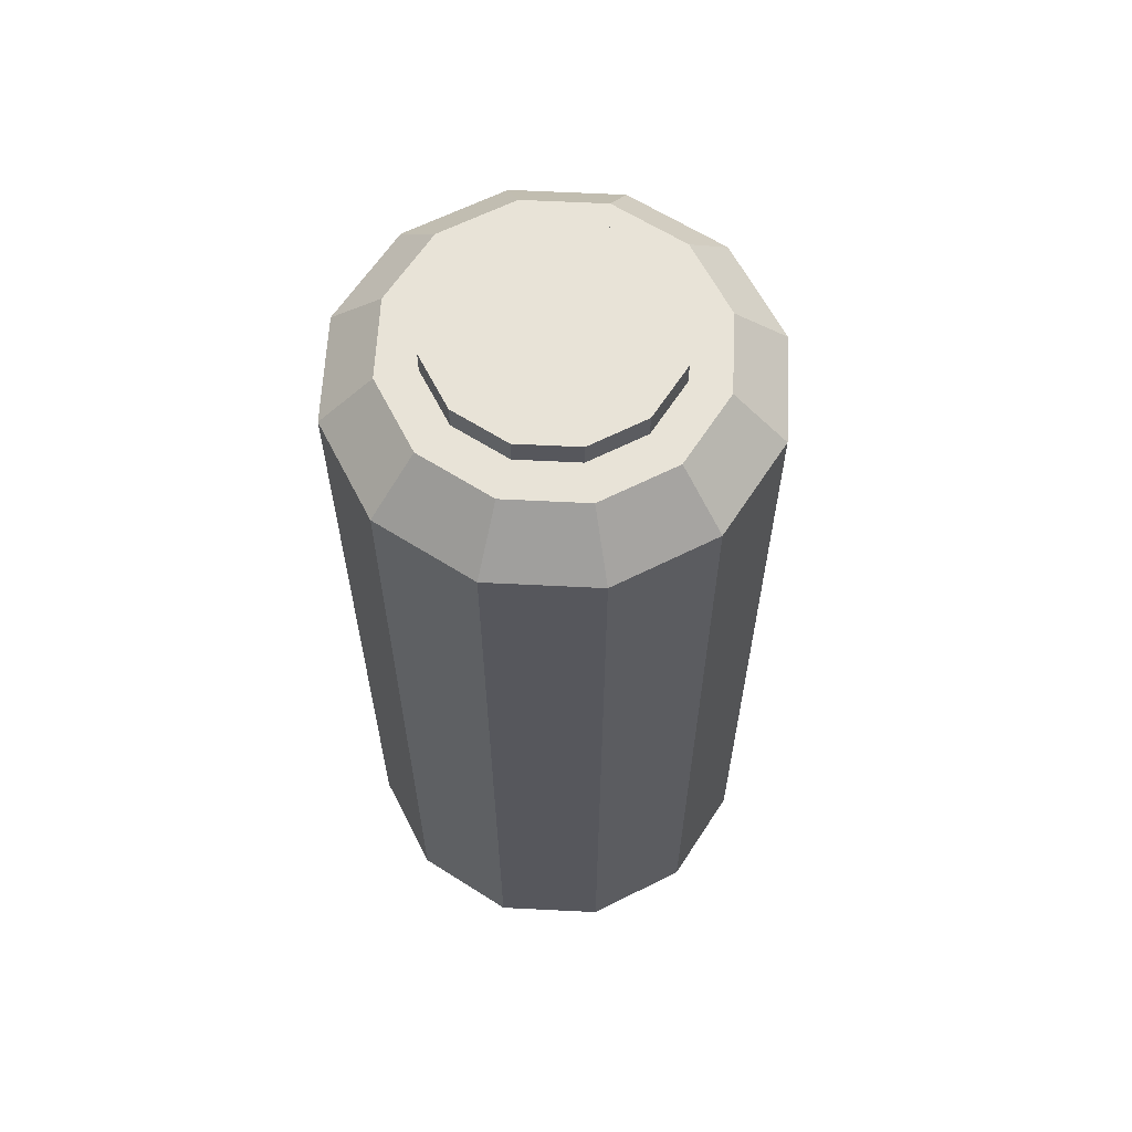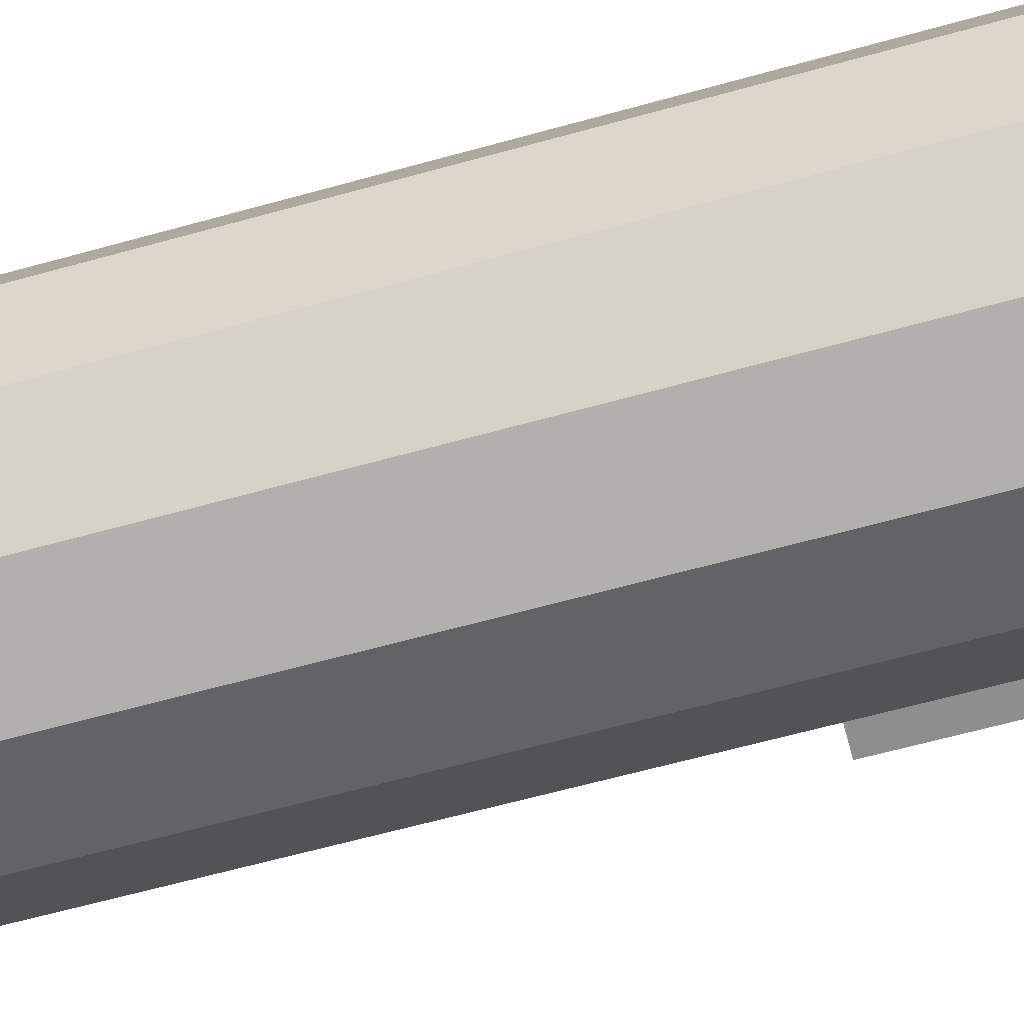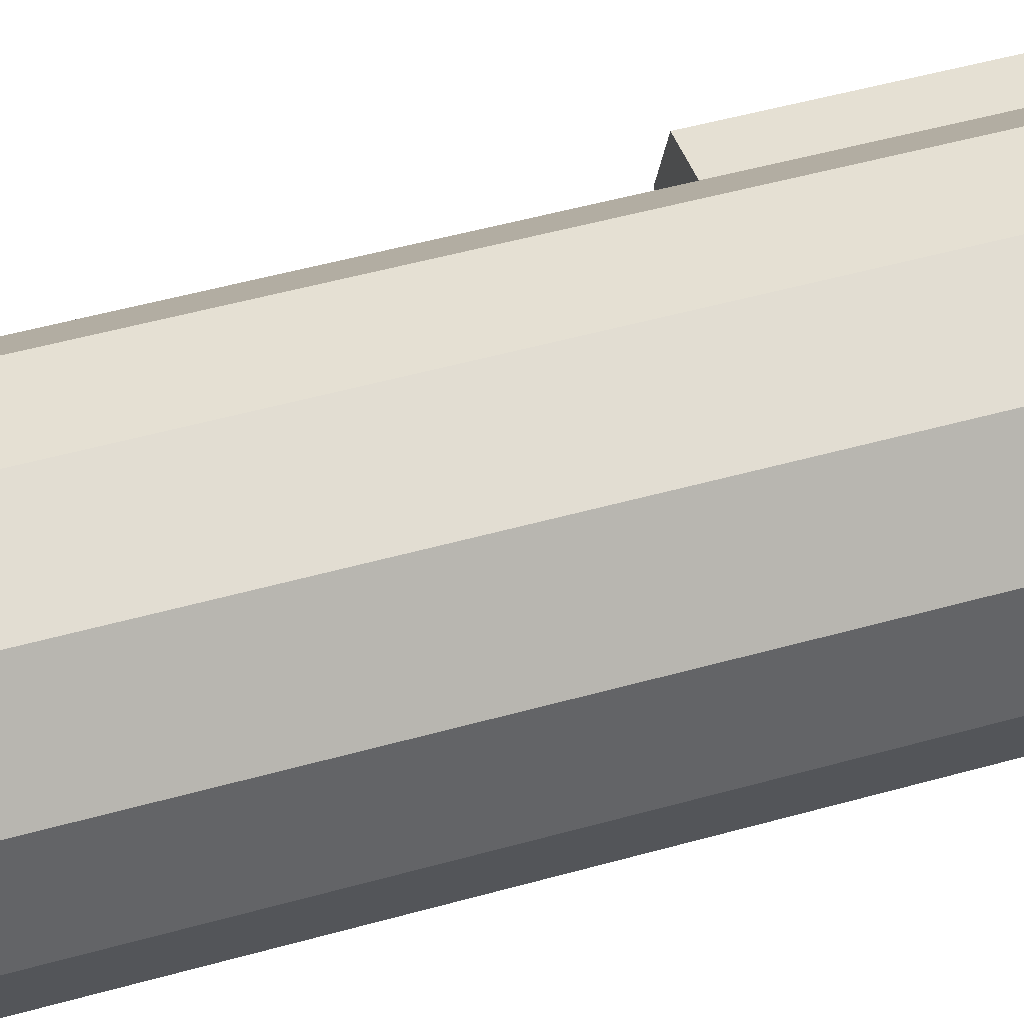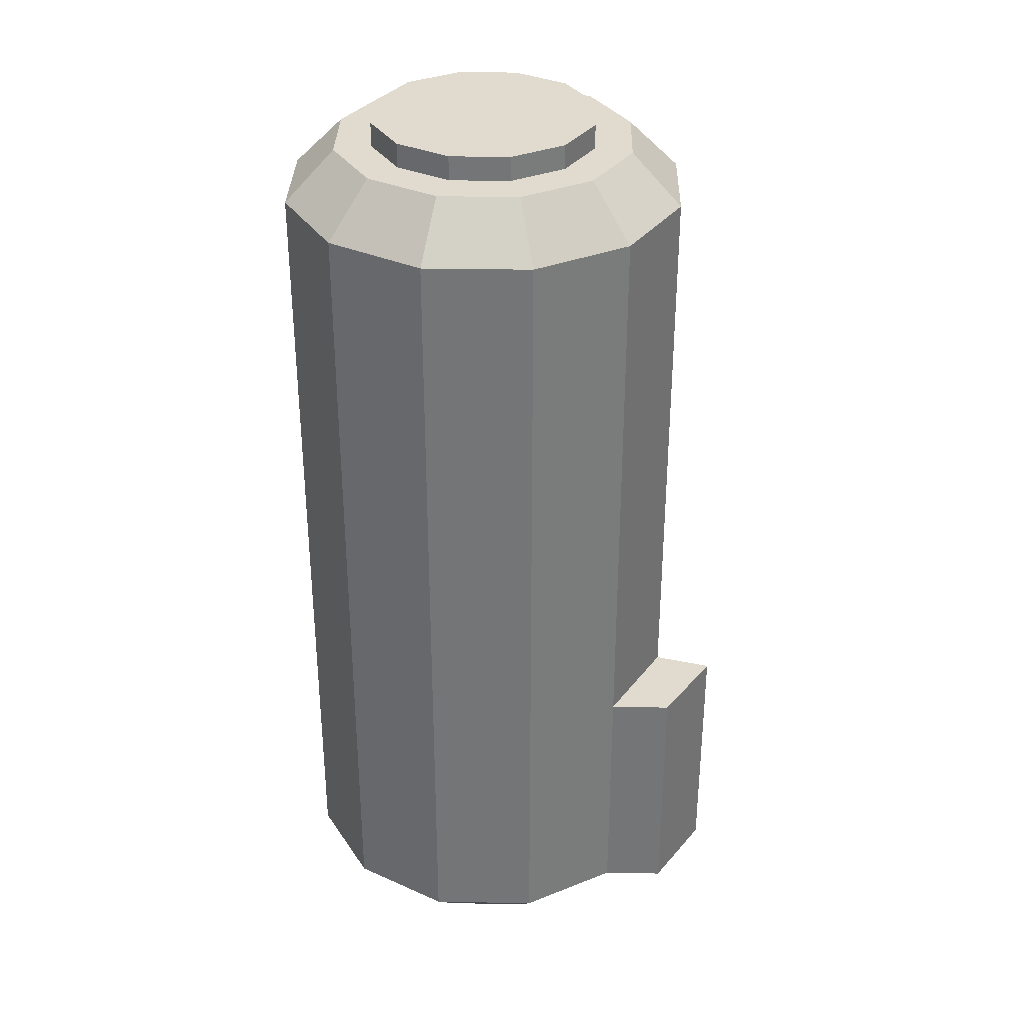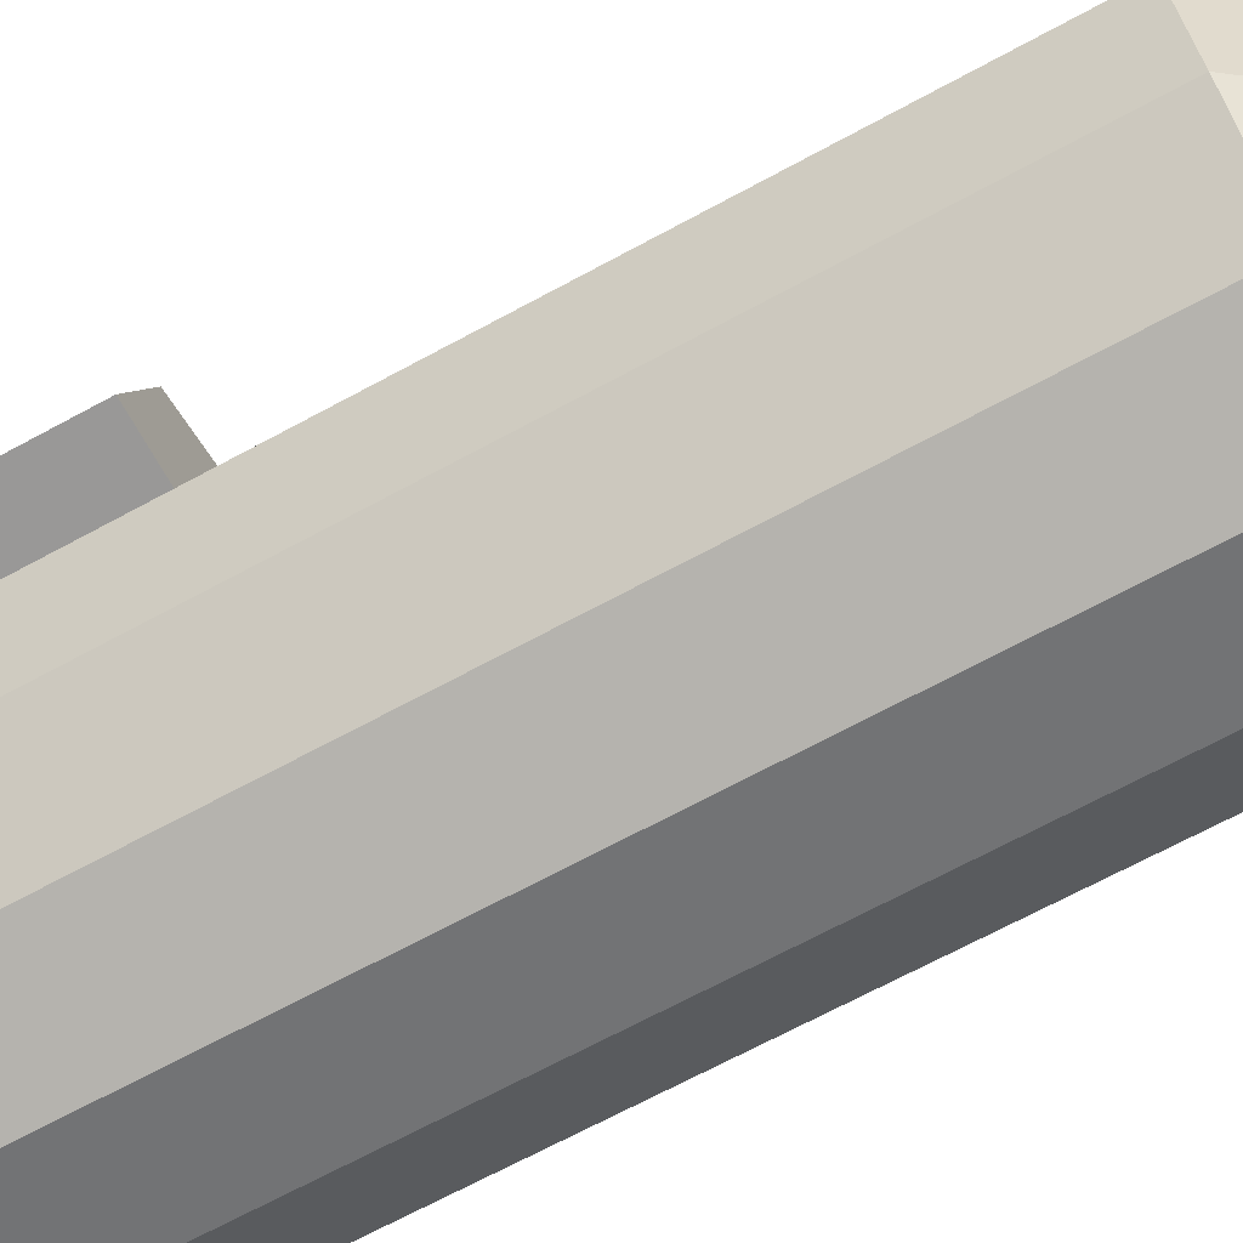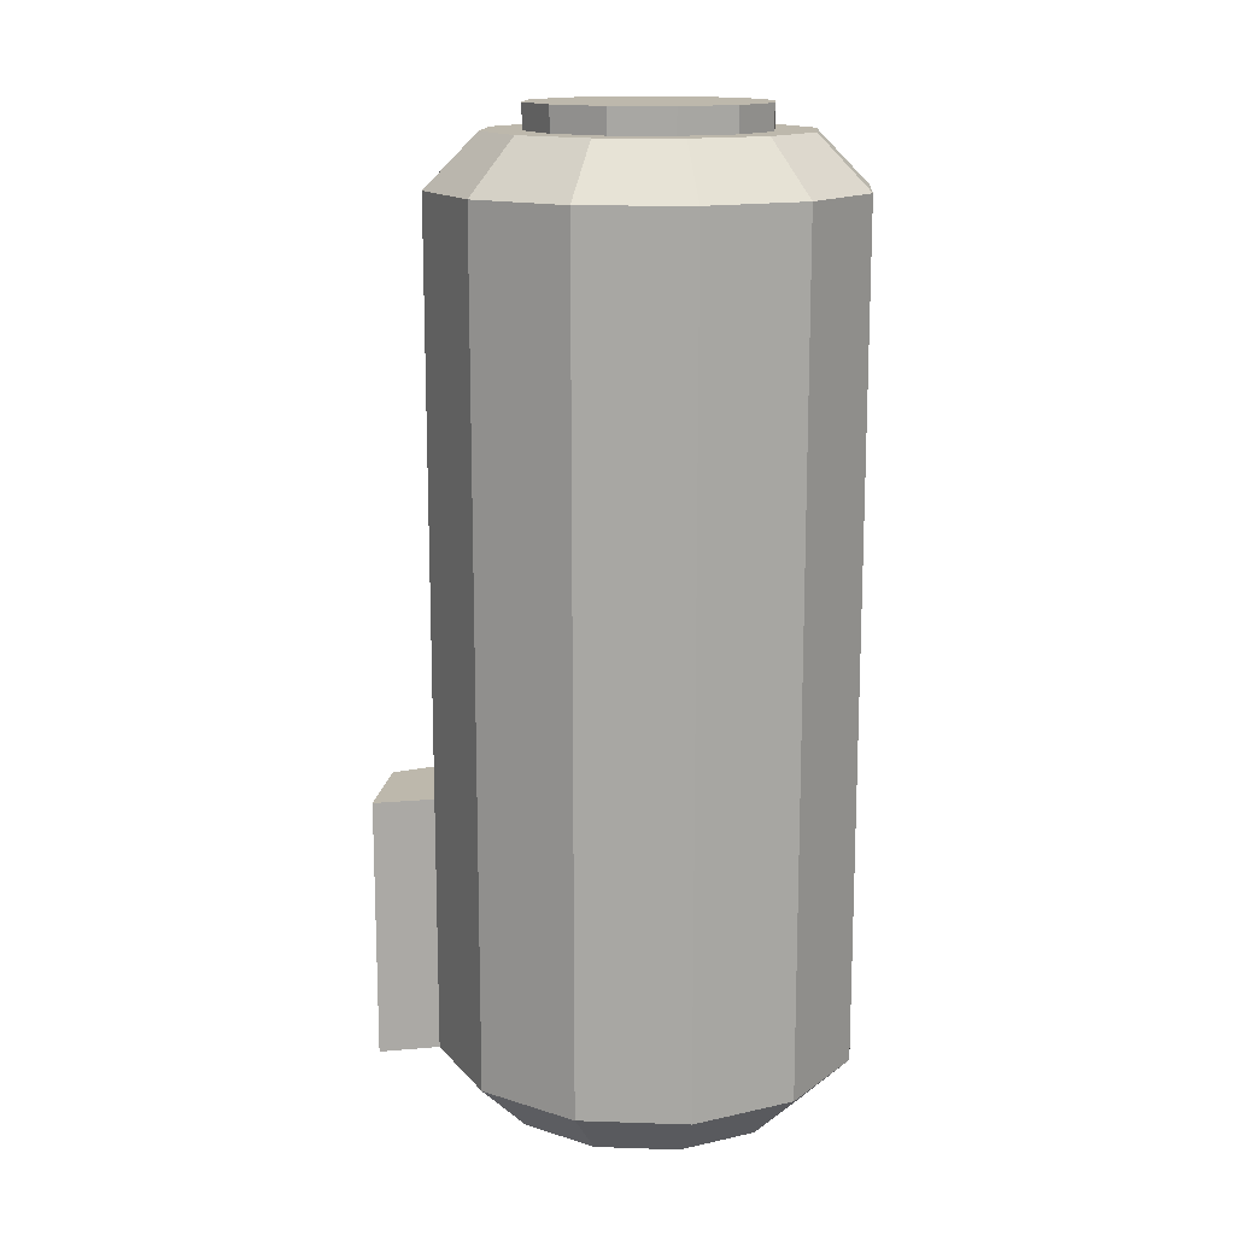
<metadata>
{"format":"obj","ext":"obj","renderer":"f3d","projection":"perspective","resolution":1024,"background":"white","views":[{"elev":62.4,"azim":107.9,"up":"+Z"},{"elev":-65.0,"azim":105.5,"up":"+Y"},{"elev":54.7,"azim":73.8,"up":"+Y"},{"elev":33.4,"azim":-163.6,"up":"+Z"},{"elev":-68.7,"azim":-61.5,"up":"+Y"},{"elev":14.7,"azim":-10.8,"up":"+Z"}]}
</metadata>
<code>
o Circle
v 0.01254 0.9973 -2.003
v 0.5125 0.8634 -2.003
v 0.8786 0.4973 -2.003
v 1.013 -0.002672 -2.003
v 0.8786 -0.5027 -2.003
v 0.5125 -0.8687 -2.003
v 0.01254 -1.003 -2.003
v -0.4875 -0.8687 -2.003
v -0.8535 -0.5027 -2.003
v -0.9875 -0.002673 -2.003
v -0.8535 0.4973 -2.003
v -0.4875 0.8634 -2.003
v 0.01254 0.9973 1.997
v 0.5125 0.8634 1.997
v 0.8786 0.4973 1.997
v 1.013 -0.002672 1.997
v 0.8786 -0.5027 1.997
v 0.5125 -0.8687 1.997
v 0.01254 -1.003 1.997
v -0.4875 -0.8687 1.997
v -0.8535 -0.5027 1.997
v -0.9875 -0.002673 1.997
v -0.8535 0.4973 1.997
v -0.4875 0.8634 1.997
v 0.01254 0.7473 2.247
v 0.3875 0.6468 2.247
v 0.6621 0.3723 2.247
v 0.7625 -0.002672 2.247
v 0.6621 -0.3777 2.247
v 0.3875 -0.6522 2.247
v 0.01254 -0.7527 2.247
v -0.3625 -0.6522 2.247
v -0.637 -0.3777 2.247
v -0.7375 -0.002672 2.247
v -0.637 0.3723 2.247
v -0.3625 0.6468 2.247
v 0.01254 0.7473 -2.253
v 0.3875 0.6468 -2.253
v 0.6621 0.3723 -2.253
v 0.7625 -0.002672 -2.253
v 0.6621 -0.3777 -2.253
v 0.3875 -0.6522 -2.253
v 0.01254 -0.7527 -2.253
v -0.3625 -0.6522 -2.253
v -0.637 -0.3777 -2.253
v -0.7375 -0.002672 -2.253
v -0.637 0.3723 -2.253
v -0.3625 0.6468 -2.253
v -1.139 0.4218 -0.7662
v 0.5125 -0.8687 -0.7662
v 0.01254 -1.003 -0.7662
v 0.8786 0.4973 -0.7662
v 1.013 -0.002672 -0.7662
v -0.9875 -0.002673 -0.7662
v -0.8535 0.4973 -0.7662
v -0.4875 -0.8687 -0.7662
v 0.8786 -0.5027 -0.7662
v -0.4875 0.8634 -0.7662
v 0.01254 0.9973 -0.7662
v 0.5125 0.8634 -0.7662
v -0.8535 -0.5027 -0.7662
v -1.139 0.4218 -2.003
v -1.273 -0.002672 -2.003
v -1.273 -0.002672 -0.7662
v 0.2938 0.4845 2.247
v 0.01254 0.5598 2.247
v 0.4997 0.2786 2.247
v 0.575 -0.002672 2.247
v 0.4997 -0.2839 2.247
v 0.2938 -0.4898 2.247
v 0.01254 -0.5652 2.247
v -0.2687 -0.4898 2.247
v -0.4746 -0.2839 2.247
v -0.55 -0.002672 2.247
v -0.4746 0.2786 2.247
v -0.2687 0.4845 2.247
v 0.2938 0.4845 2.367
v 0.01254 0.5598 2.367
v 0.4997 0.2786 2.367
v 0.575 -0.002672 2.367
v 0.4997 -0.2839 2.367
v 0.2938 -0.4898 2.367
v 0.01254 -0.5652 2.367
v -0.2687 -0.4898 2.367
v -0.4746 -0.2839 2.367
v -0.55 -0.002672 2.367
v -0.4746 0.2786 2.367
v -0.2687 0.4845 2.367
f 50 19 51
f 52 16 53
f 54 23 55
f 51 20 56
f 57 16 17
f 55 24 58
f 59 14 60
f 56 21 61
f 57 18 50
f 58 13 59
f 60 15 52
f 54 21 22
f 16 29 17
f 23 36 24
f 13 26 14
f 20 33 21
f 17 30 18
f 24 25 13
f 14 27 15
f 21 34 22
f 18 31 19
f 16 27 28
f 22 35 23
f 19 32 20
f 28 69 29
f 6 43 42
f 4 39 3
f 10 47 46
f 7 44 43
f 4 41 40
f 12 47 11
f 2 37 1
f 9 44 8
f 5 42 41
f 12 37 48
f 3 38 2
f 10 45 9
f 9 54 10
f 3 60 52
f 12 59 1
f 5 50 6
f 8 61 9
f 1 60 2
f 11 58 12
f 4 57 5
f 7 56 8
f 11 49 55
f 3 53 4
f 7 50 51
f 63 49 62
f 10 62 11
f 54 49 64
f 54 63 10
f 66 77 65
f 36 75 76
f 25 65 26
f 32 73 33
f 29 70 30
f 36 66 25
f 26 67 27
f 33 74 34
f 31 70 71
f 28 67 68
f 34 75 35
f 31 72 32
f 73 84 85
f 69 82 70
f 66 88 78
f 65 79 67
f 74 85 86
f 70 83 71
f 67 80 68
f 75 86 87
f 71 84 72
f 68 81 69
f 76 87 88
f 41 45 37
f 87 83 79
f 50 18 19
f 52 15 16
f 54 22 23
f 51 19 20
f 57 53 16
f 55 23 24
f 59 13 14
f 56 20 21
f 57 17 18
f 58 24 13
f 60 14 15
f 54 61 21
f 16 28 29
f 23 35 36
f 13 25 26
f 20 32 33
f 17 29 30
f 24 36 25
f 14 26 27
f 21 33 34
f 18 30 31
f 16 15 27
f 22 34 35
f 19 31 32
f 28 68 69
f 6 7 43
f 4 40 39
f 10 11 47
f 7 8 44
f 4 5 41
f 12 48 47
f 2 38 37
f 9 45 44
f 5 6 42
f 12 1 37
f 3 39 38
f 10 46 45
f 9 61 54
f 3 2 60
f 12 58 59
f 5 57 50
f 8 56 61
f 1 59 60
f 11 55 58
f 4 53 57
f 7 51 56
f 11 62 49
f 3 52 53
f 7 6 50
f 63 64 49
f 10 63 62
f 54 55 49
f 54 64 63
f 66 78 77
f 36 35 75
f 25 66 65
f 32 72 73
f 29 69 70
f 36 76 66
f 26 65 67
f 33 73 74
f 31 30 70
f 28 27 67
f 34 74 75
f 31 71 72
f 73 72 84
f 69 81 82
f 66 76 88
f 65 77 79
f 74 73 85
f 70 82 83
f 67 79 80
f 75 74 86
f 71 83 84
f 68 80 81
f 76 75 87
f 37 38 39
f 39 40 41
f 41 42 43
f 43 44 45
f 45 46 47
f 47 48 45
f 37 39 41
f 41 43 45
f 45 48 37
f 79 77 78
f 78 88 79
f 87 86 85
f 85 84 83
f 83 82 81
f 81 80 83
f 79 88 87
f 87 85 83
f 83 80 79

</code>
